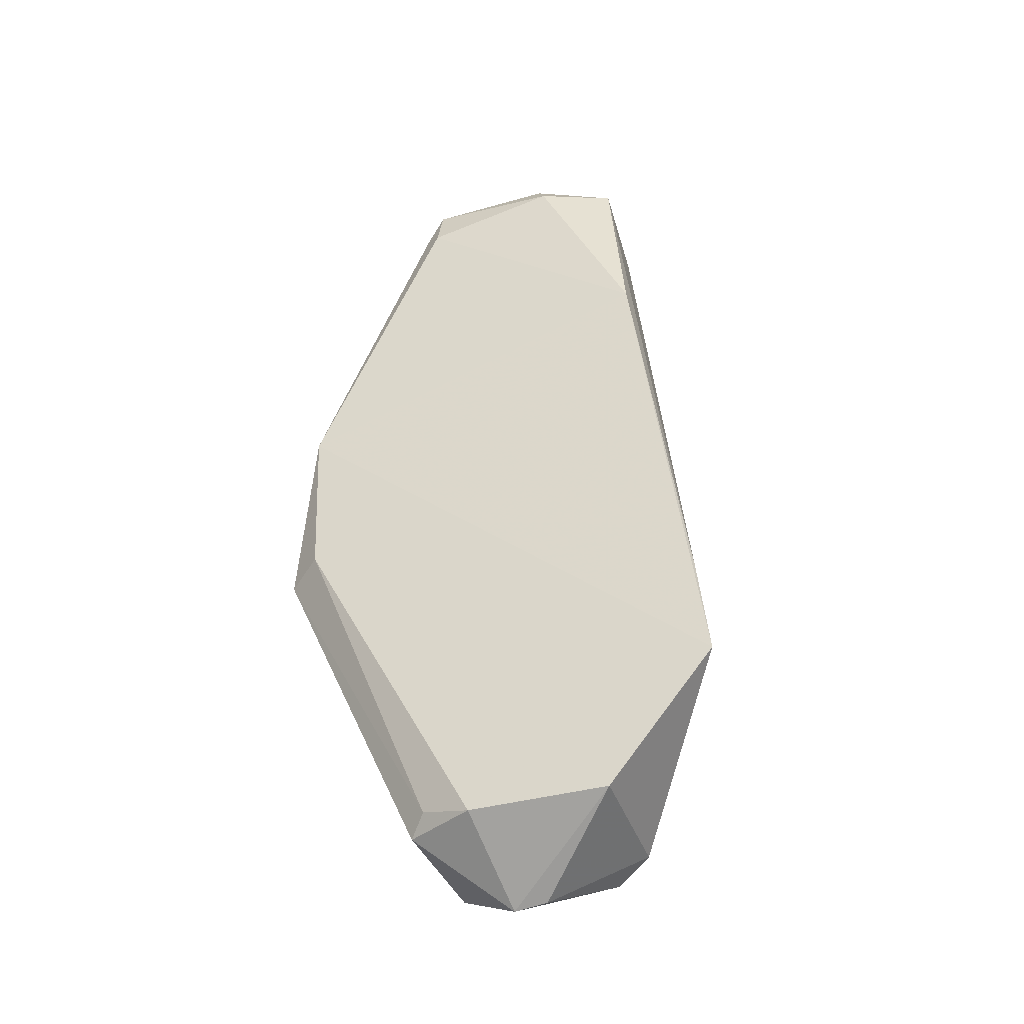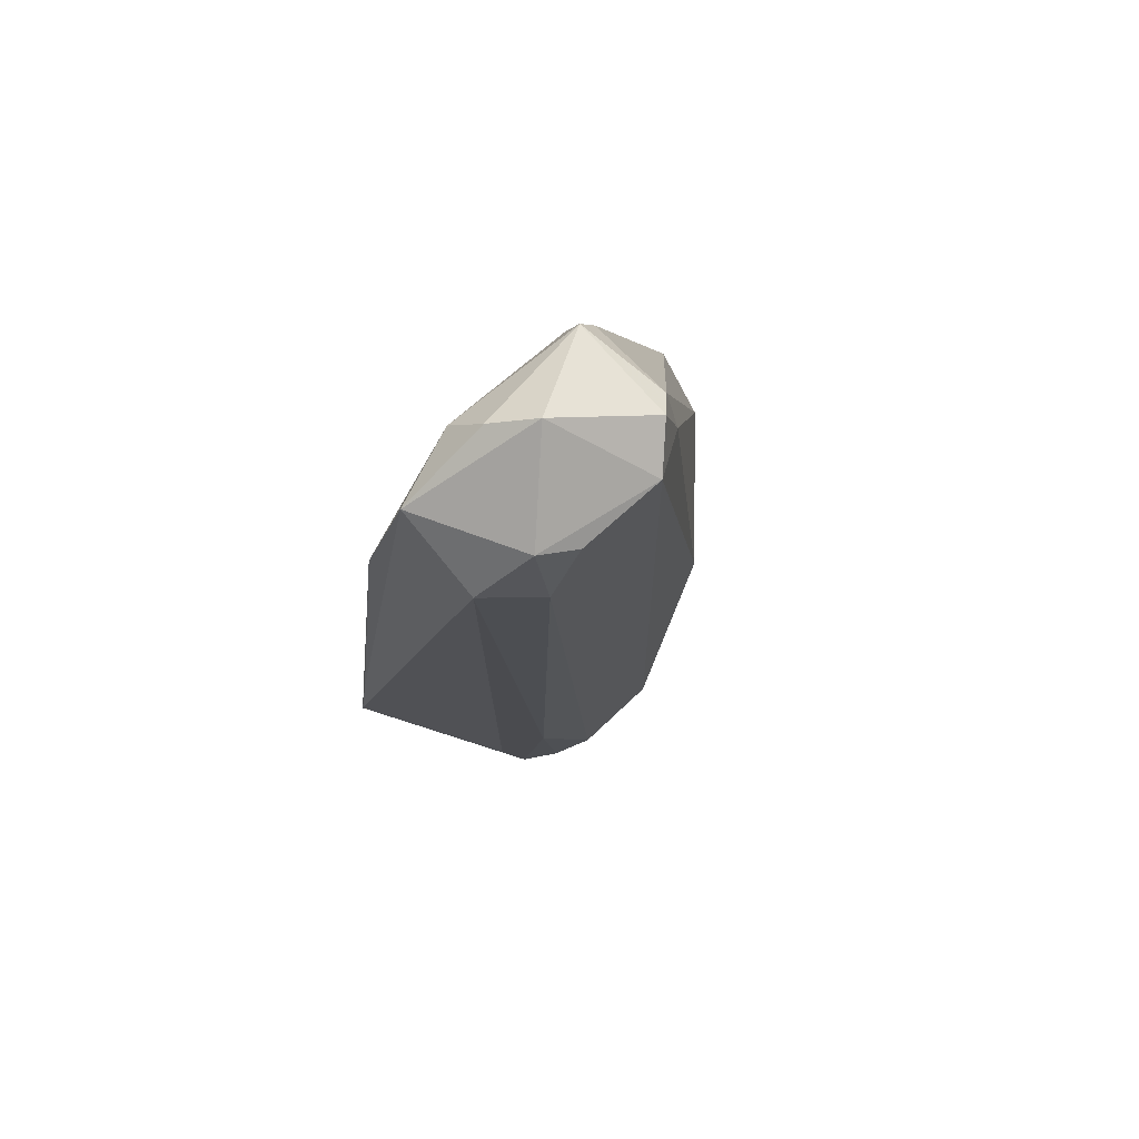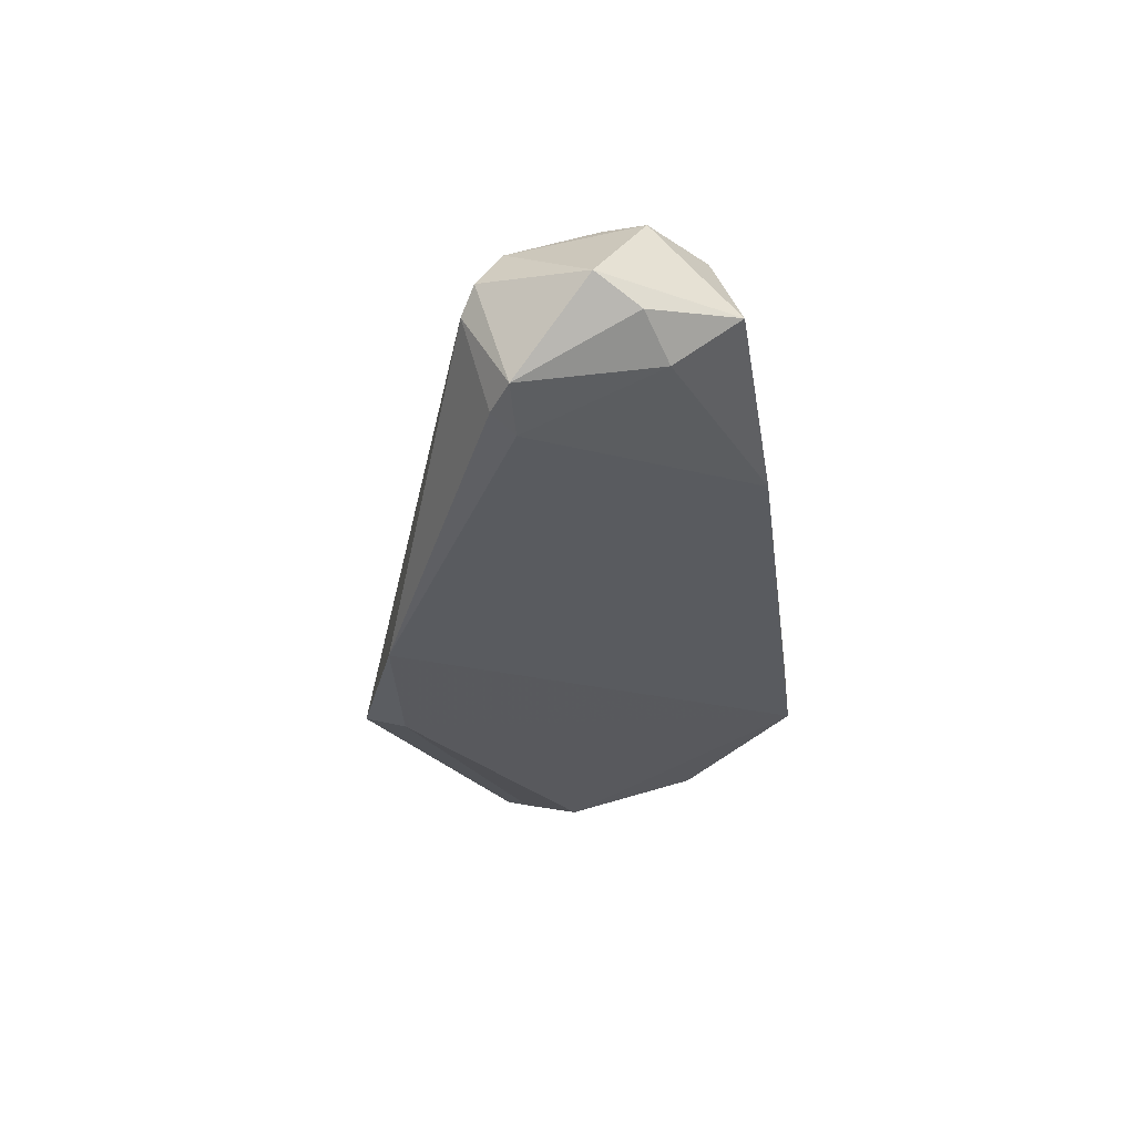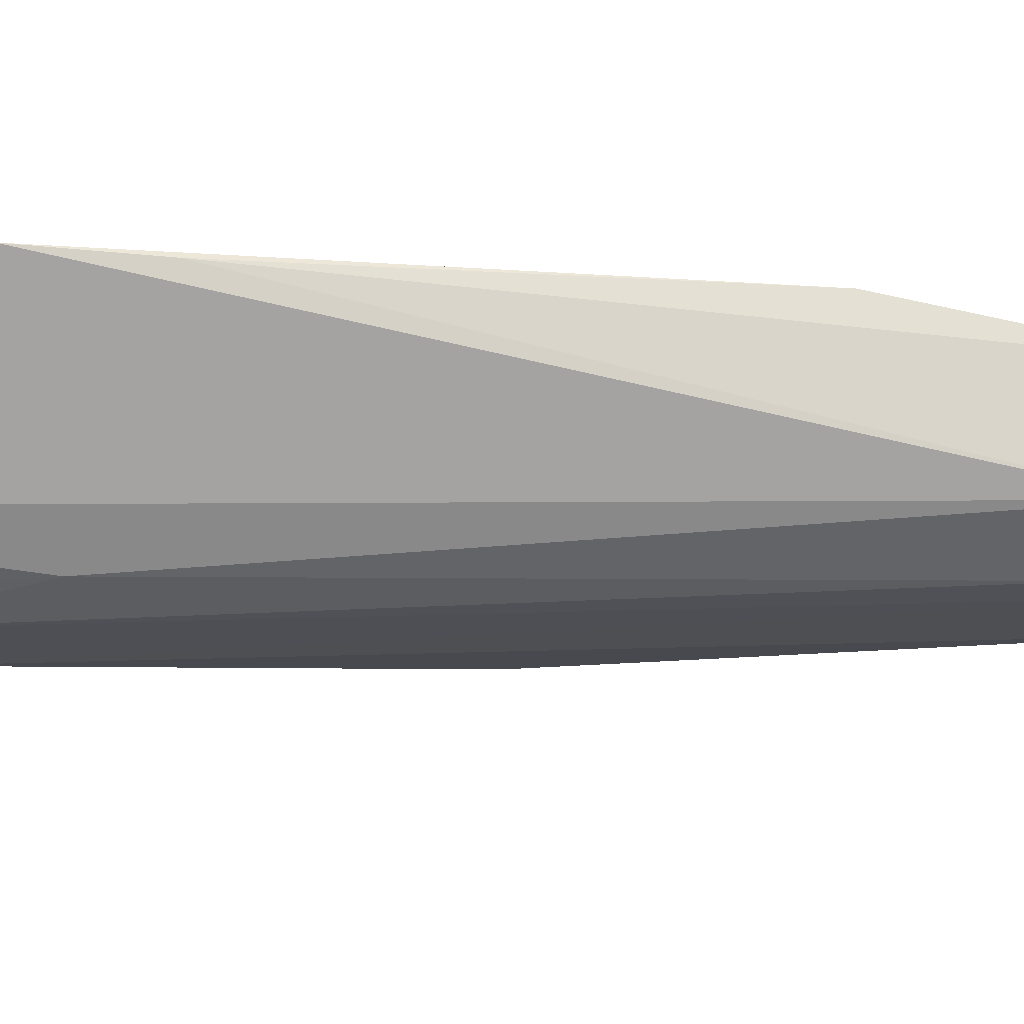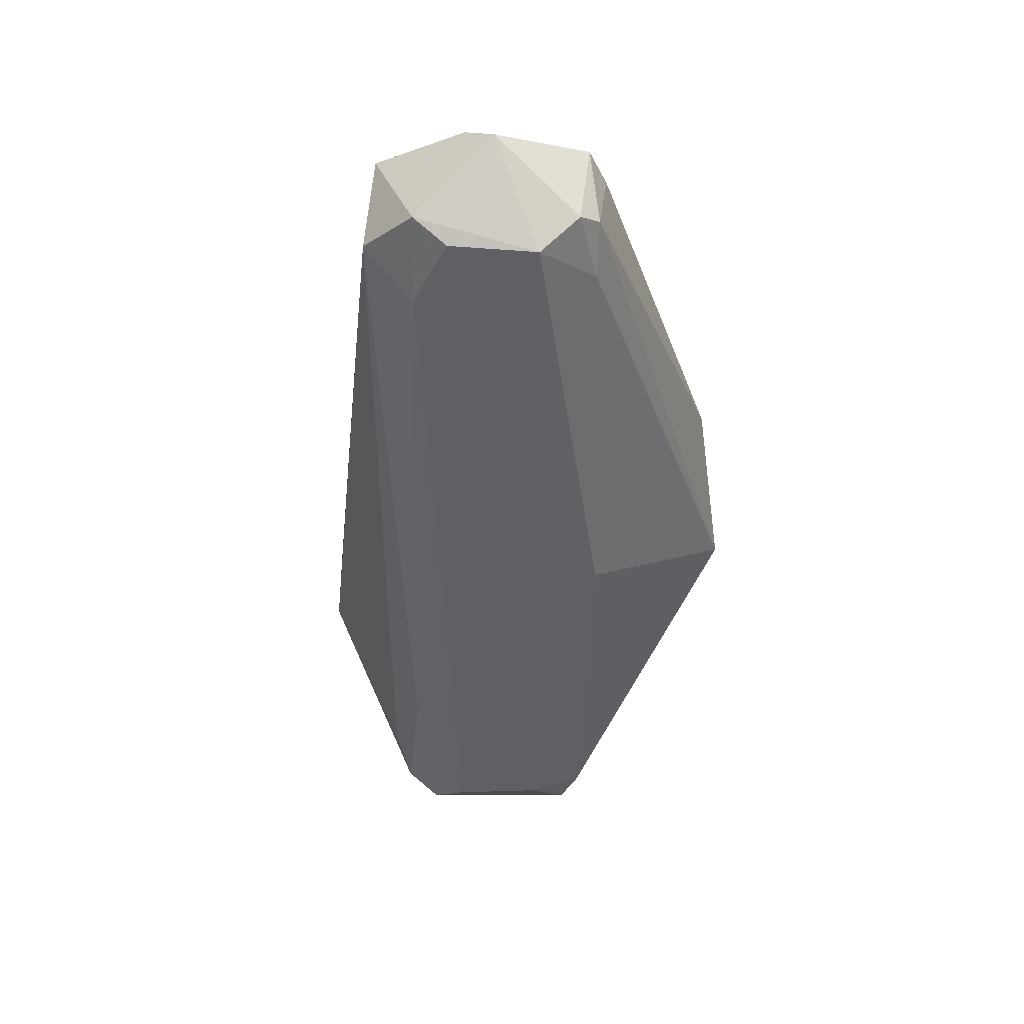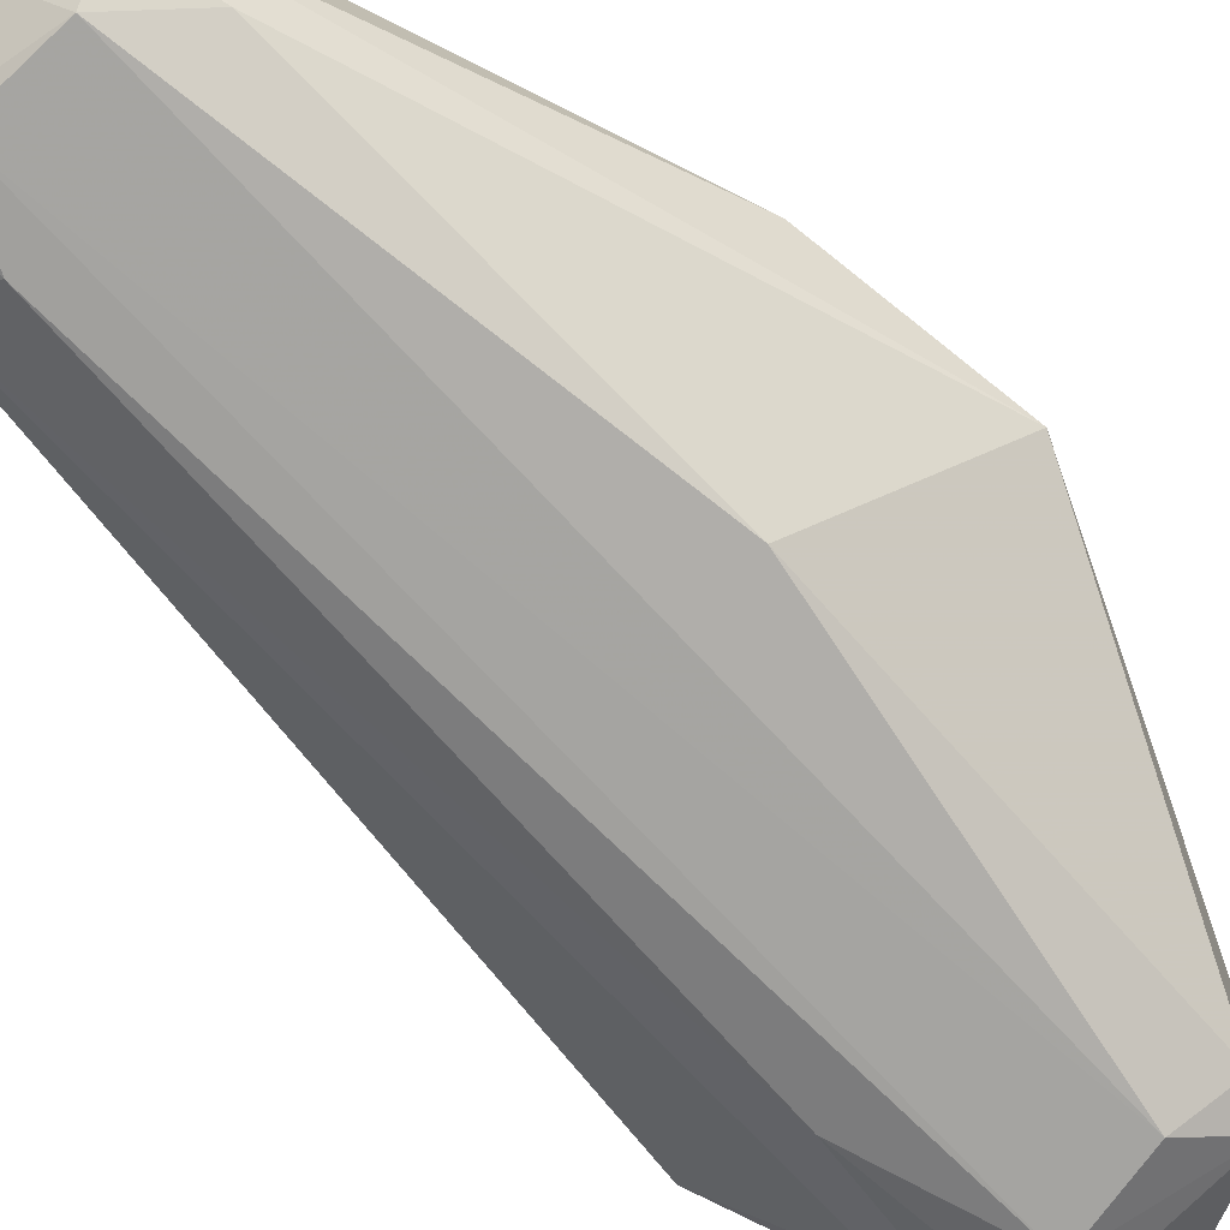
<metadata>
{"format":"obj","ext":"obj","renderer":"f3d","projection":"perspective","resolution":1024,"background":"white","views":[{"elev":-39.8,"azim":-161.6,"up":"+Z"},{"elev":75.8,"azim":-41.7,"up":"+Z"},{"elev":60.2,"azim":163.1,"up":"+Z"},{"elev":-18.1,"azim":-89.3,"up":"+Y"},{"elev":45.7,"azim":6.3,"up":"+Z"},{"elev":-72.8,"azim":43.1,"up":"+Y"}]}
</metadata>
<code>
v 0.5289 -0.6893 0.1669
v 0.2856 -0.6984 0.73
v -0.2624 -0.6809 -0.5302
v 0.06352 -0.9841 0.7936
v 0.3174 -0.9523 -0.7301
v -0.09522 -0.762 0.7936
v 0.1904 -0.6984 -0.7619
v -0.06348 -0.9523 -0.7619
v 0.2222 -0.9841 0.7936
v -0.09522 -0.9206 0.73
v 0.5825 -0.7425 -0.1561
v 0.3417 -0.9897 0.002699
v 0.06352 -1.016 -0.7301
v -0.1416 -0.6898 0.4007
v 0.2856 -0.9206 0.8253
v 0.09764 -0.8571 -0.8738
v 0.3174 -0.762 -0.7619
v 0.1276 -0.8266 0.9169
v -0.06348 -0.6984 -0.7619
v 0.2222 -1.016 -0.6982
v 0.2856 -0.7302 0.8253
v 5.6e-05 -0.9841 0.6666
v 0.04009 -0.7103 0.7942
v 0.5186 -0.6938 -0.1311
v -0.03168 -0.9841 -0.476
v 0.2856 -0.9523 -0.7936
v 0.3174 -0.8889 0.7936
v 0.3174 -0.9206 0.6983
v 5.6e-05 -0.9523 0.8253
v -0.09522 -0.9206 -0.6665
v 0.158 -0.8571 -0.8813
v 5.6e-05 -0.9841 -0.7936
v 0.06746 -0.7667 0.8756
v 0.3174 -0.7302 0.7619
v -0.2405 -0.6905 -0.3342
v 0.2856 -0.7302 -0.7301
f 24 11 36
f 5 11 12
f 2 1 14
f 1 3 14
f 11 5 17
f 9 15 18
f 3 7 19
f 8 3 19
f 16 8 19
f 9 4 20
f 12 9 20
f 5 12 20
f 4 13 20
f 18 15 21
f 13 4 22
f 2 14 23
f 14 6 23
f 21 2 23
f 3 1 24
f 7 3 24
f 1 11 24
f 10 8 25
f 22 10 25
f 13 22 25
f 17 5 26
f 5 20 26
f 20 13 26
f 11 1 27
f 21 15 27
f 9 12 28
f 12 11 28
f 15 9 28
f 11 27 28
f 27 15 28
f 4 9 29
f 6 10 29
f 18 6 29
f 9 18 29
f 22 4 29
f 10 22 29
f 3 8 30
f 10 3 30
f 8 10 30
f 7 17 31
f 19 7 31
f 16 19 31
f 17 26 31
f 31 26 32
f 8 16 32
f 25 8 32
f 13 25 32
f 26 13 32
f 16 31 32
f 6 18 33
f 18 21 33
f 23 6 33
f 21 23 33
f 1 2 34
f 2 21 34
f 27 1 34
f 21 27 34
f 3 10 35
f 10 6 35
f 14 3 35
f 6 14 35
f 17 7 36
f 11 17 36
f 7 24 36

</code>
